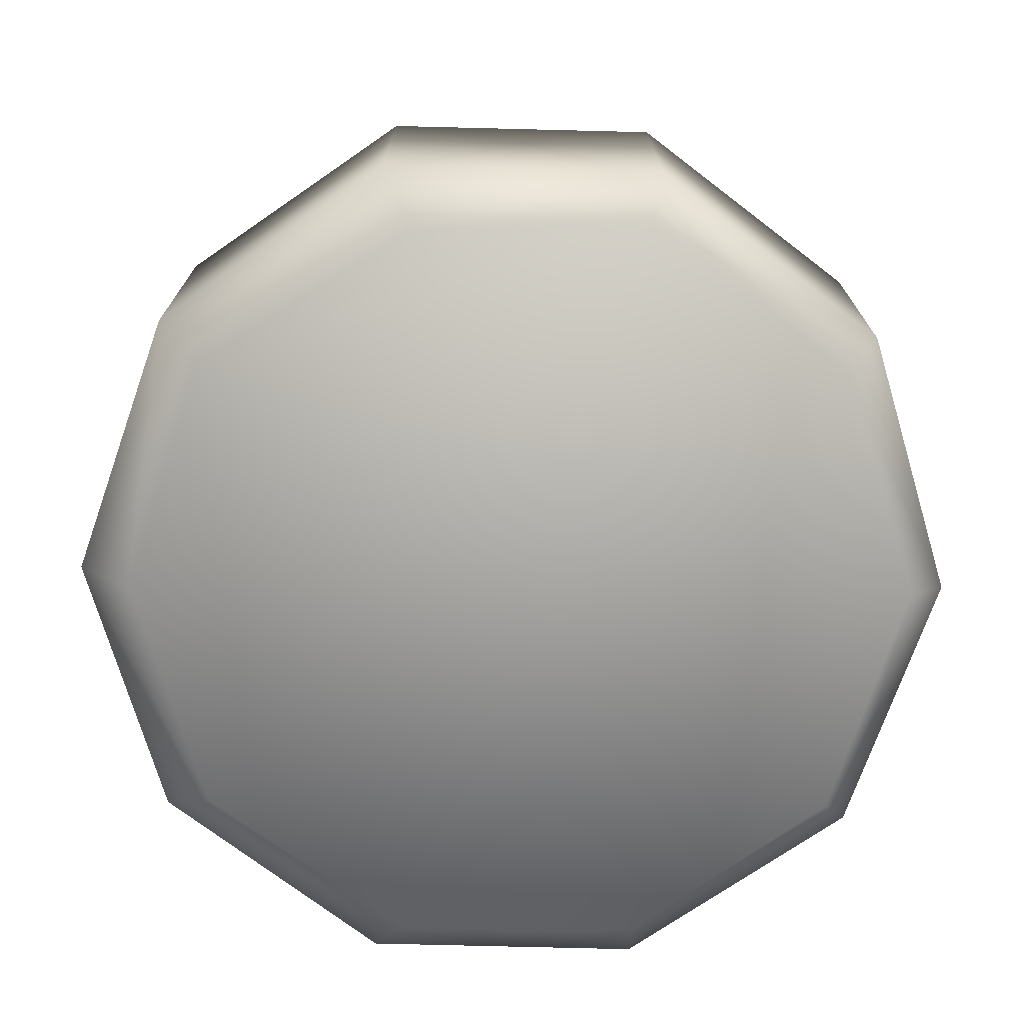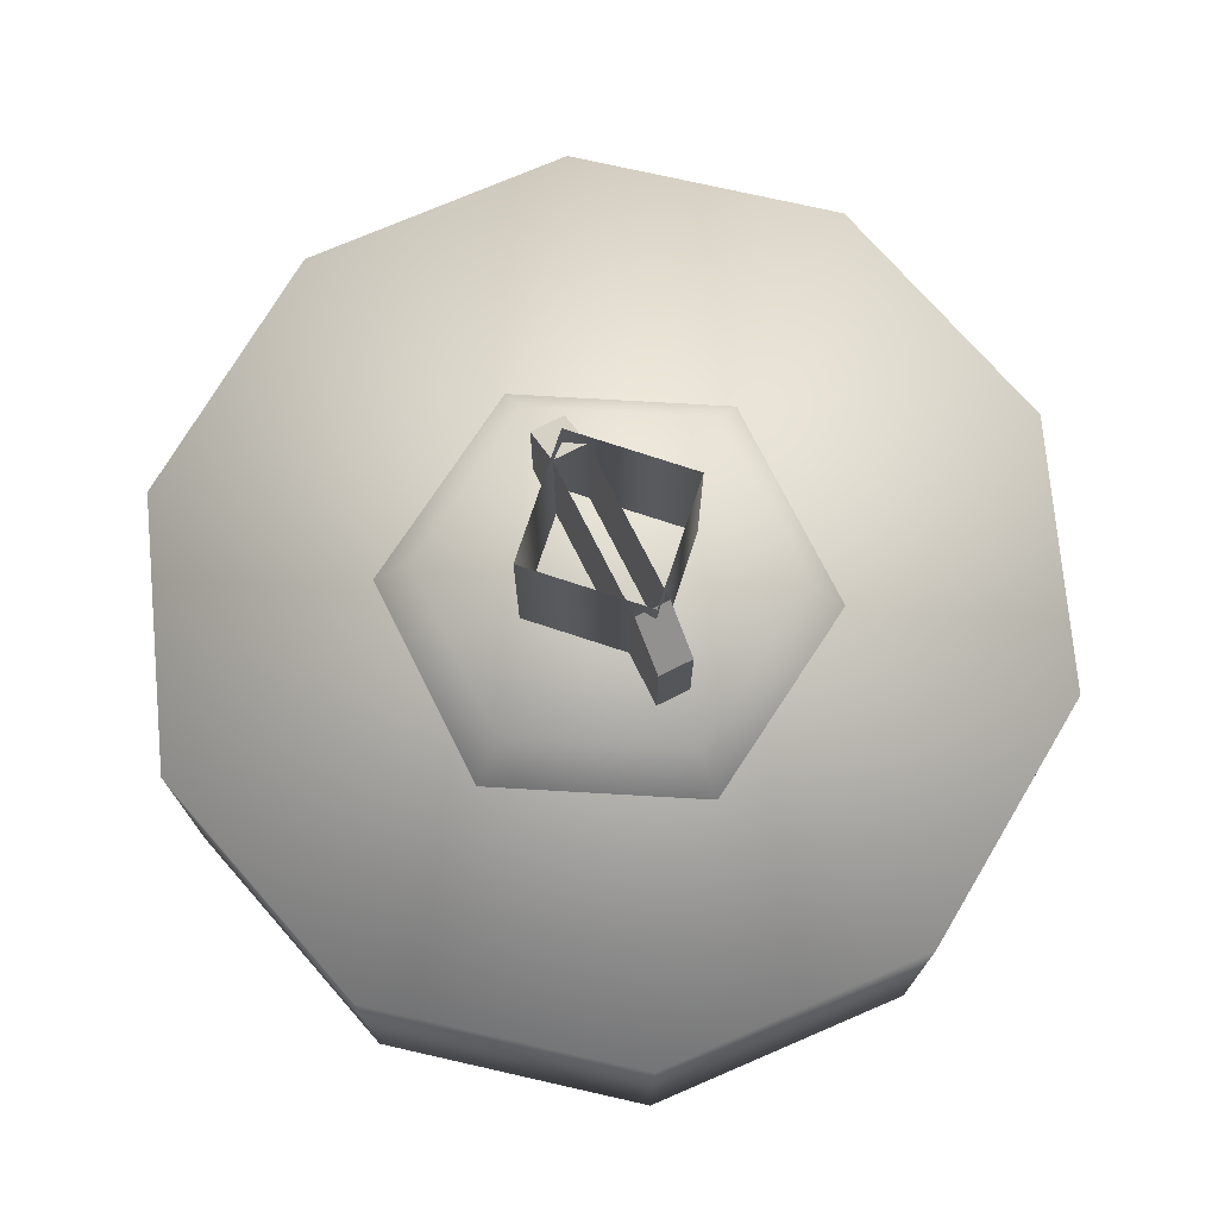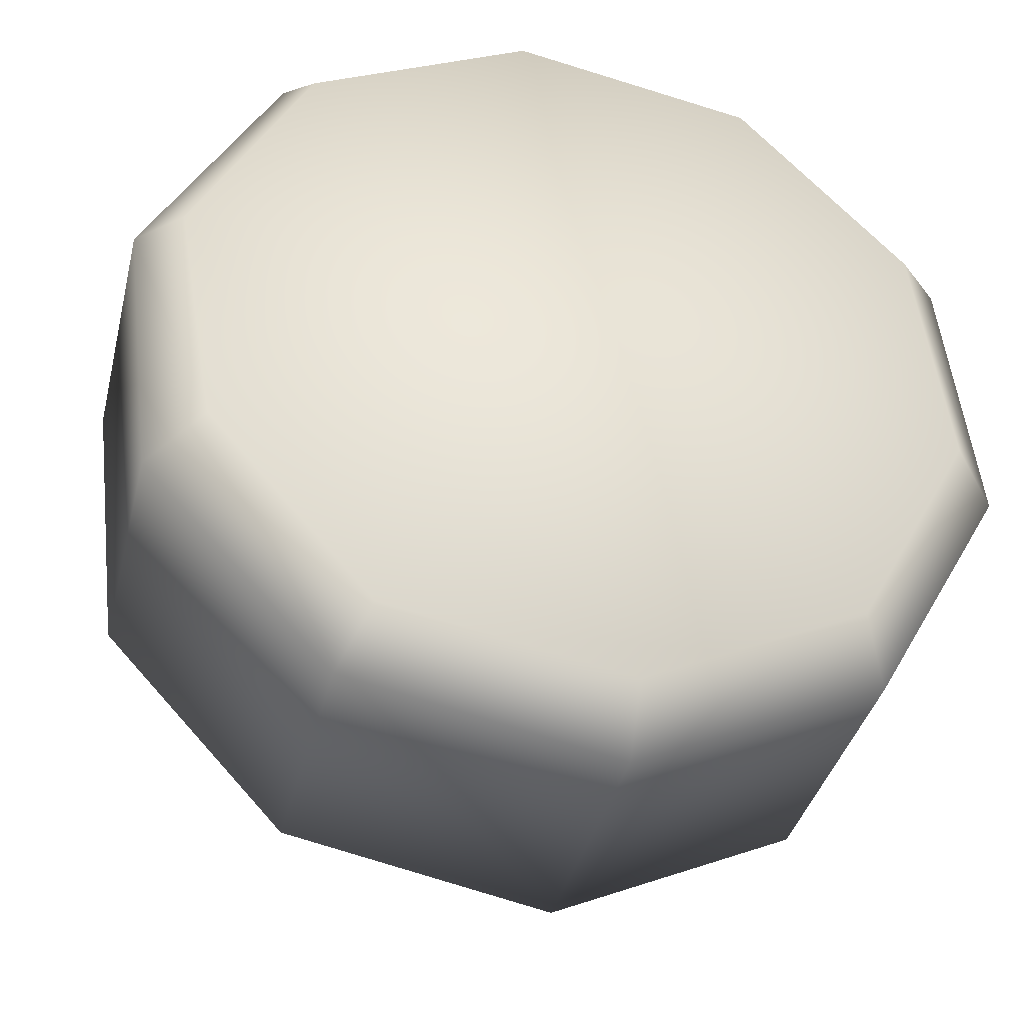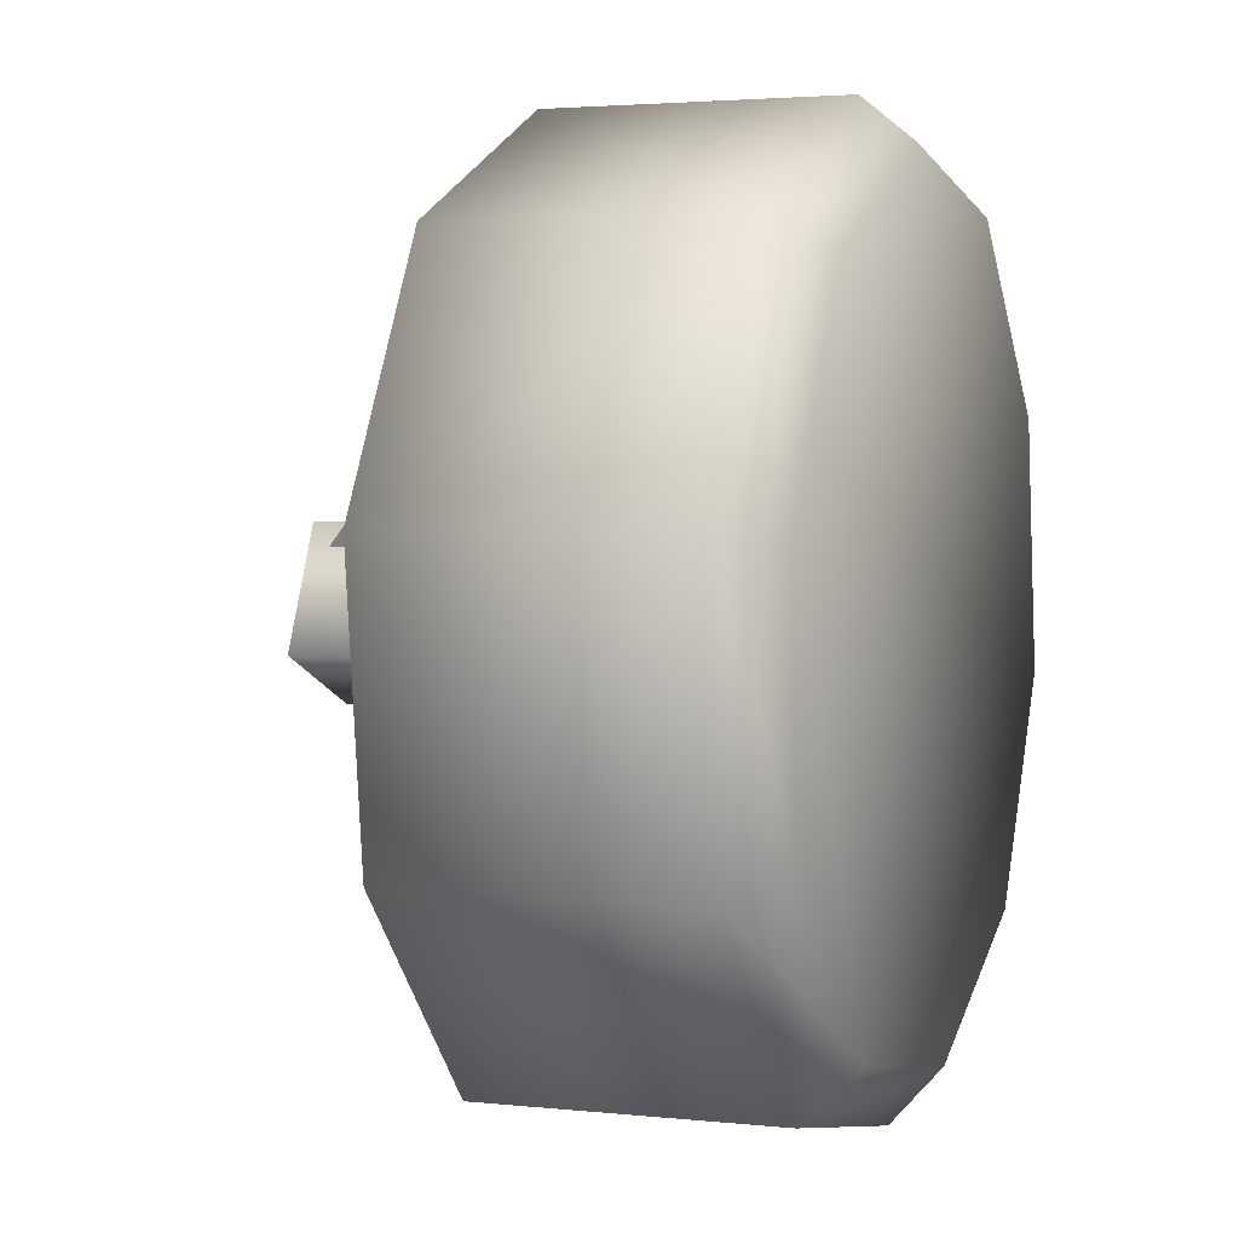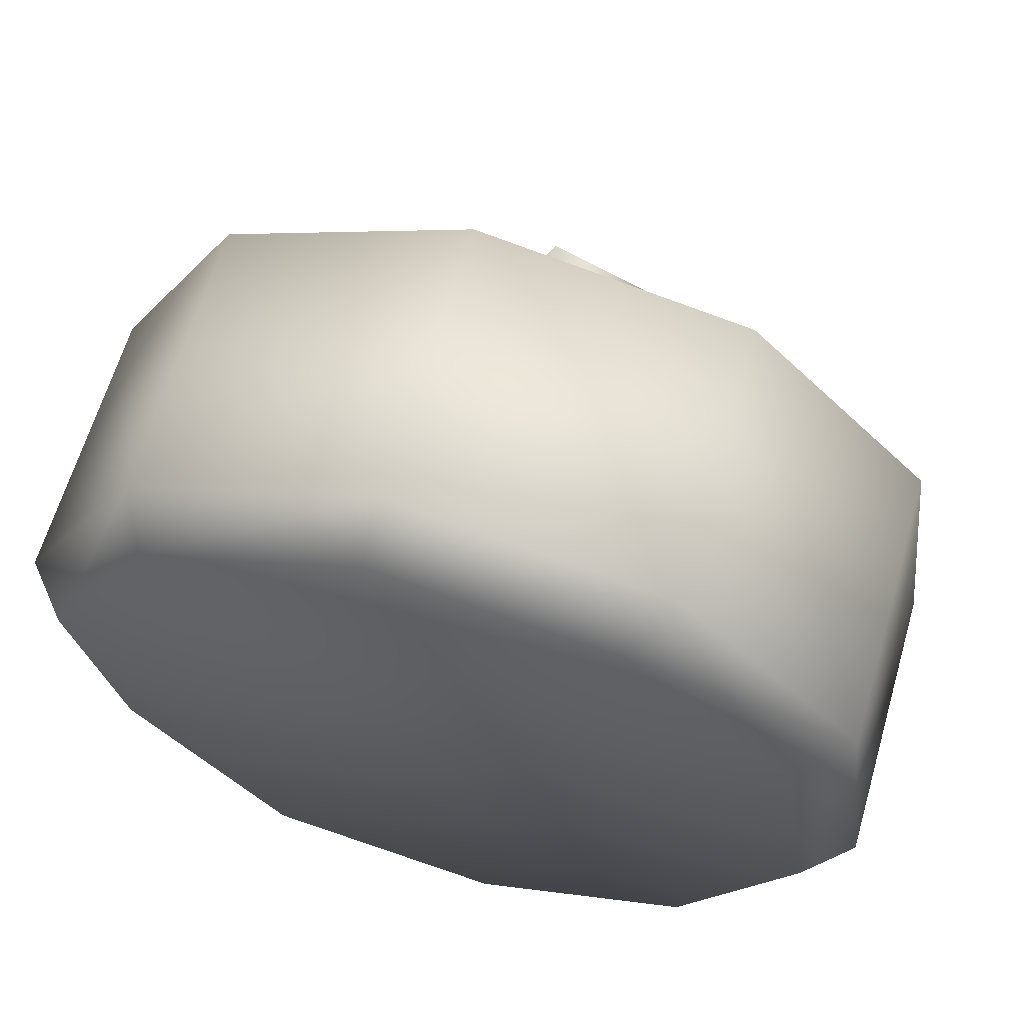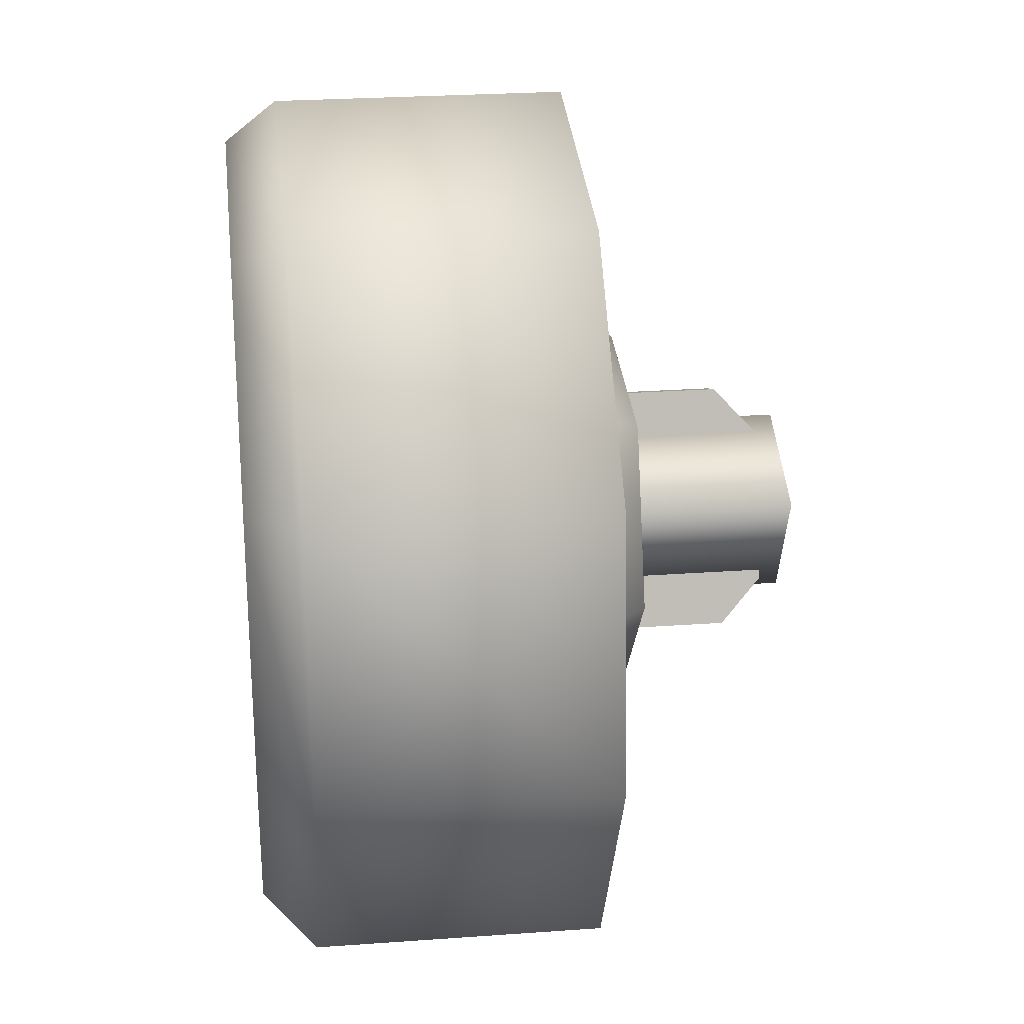
<metadata>
{"format":"obj","ext":"obj","renderer":"f3d","projection":"perspective","resolution":1024,"background":"white","views":[{"elev":-73.1,"azim":81.8,"up":"+Z"},{"elev":74.1,"azim":-48.0,"up":"+Z"},{"elev":-37.3,"azim":166.5,"up":"+Y"},{"elev":2.9,"azim":110.8,"up":"+Y"},{"elev":63.3,"azim":-163.8,"up":"+Y"},{"elev":25.8,"azim":-96.6,"up":"+Y"}]}
</metadata>
<code>
g wheel_low_Cylinder.002
v -0.7879 0.9649 -1.581
v -0.731 1.444 -1.581
v -0.4035 1.798 -1.581
v 0.06962 1.892 -1.581
v 0.5076 1.69 -1.581
v 0.7431 1.269 -1.581
v 0.6863 0.7899 -1.581
v -0.1144 0.3419 -1.581
v -0.7013 1.006 -2.173
v -0.7879 0.9649 -2.084
v -0.6441 1.432 -2.173
v -0.731 1.444 -2.084
v -0.3474 1.743 -2.173
v -0.4035 1.798 -2.084
v 0.07537 1.82 -2.173
v 0.06962 1.892 -2.084
v 0.4628 1.634 -2.173
v 0.5076 1.69 -2.084
v 0.667 1.256 -2.173
v 0.7431 1.269 -2.084
v 0.6863 0.7899 -2.084
v -0.1097 0.4413 -2.173
v -0.1144 0.3419 -2.084
v -0.5523 0.544 -1.581
v -0.5523 0.544 -2.084
v -0.4972 0.6274 -2.173
v 0.3587 0.4358 -1.581
v 0.3587 0.4358 -2.084
v 0.3131 0.5186 -2.173
v 0.5954 0.8526 -2.159
v -0.1707 0.7363 -1.615
v -0.138 0.8201 -1.478
v -0.4261 1.055 -1.615
v 0.233 0.7981 -1.615
v 0.1768 0.8683 -1.478
v 0.3814 1.179 -1.615
v 0.2924 1.165 -1.478
v 0.126 1.497 -1.615
v 0.09329 1.414 -1.478
v -0.2778 1.436 -1.615
v -0.2215 1.365 -1.478
v -0.3372 1.069 -1.478
v 0.02694 1.326 -1.565
v 0.02694 1.326 -1.295
v -0.1323 0.9174 -1.565
v 0.08276 1.304 -1.565
v 0.08276 1.304 -1.295
v -0.07648 0.8956 -1.565
v -0.07648 0.8956 -1.295
v -0.04708 0.971 -1.22
v -0.1323 0.9174 -1.295
v -0.1029 0.9928 -1.22
v -0.002451 1.25 -1.22
v 0.05336 1.229 -1.22
v -0.08018 0.9686 -1.552
v -0.08018 0.9686 -1.183
v -0.1707 1.175 -1.552
v 0.1259 1.059 -1.552
v 0.1259 1.059 -1.183
v 0.03543 1.265 -1.552
v 0.03543 1.265 -1.183
v -0.1707 1.175 -1.183
g wheel_low_textures
f 3 4 16 14
f 18 5 6 20
f 28 27 8 23
f 6 7 21 20
f 1 2 12 10
f 4 5 18 16
f 12 2 3 14
f 10 12 11 9
f 12 14 13 11
f 14 16 15 13
f 16 18 17 15
f 18 20 19 17
f 19 30 29 22 26 9 11 13 15 17
f 28 23 22 29
f 25 10 9 26
f 24 1 10 25
f 8 24 25 23
f 23 25 26 22
f 21 7 27 28
f 3 2 1 24 8 27 7 6 5 4
f 21 28 29 30
f 20 21 30 19
f 34 35 32 31
f 31 32 42 33
f 36 37 35 34
f 38 39 37 36
f 40 41 39 38
f 33 42 41 40
f 42 32 35 37 39 41
f 47 46 43 44
f 45 51 52 53 44 43
f 49 48 46 47 54 50
f 51 45 48 49
f 49 50 52 51
f 44 53 54 47
f 58 59 56 55
f 55 56 62 57
f 60 61 59 58
f 57 62 61 60

</code>
